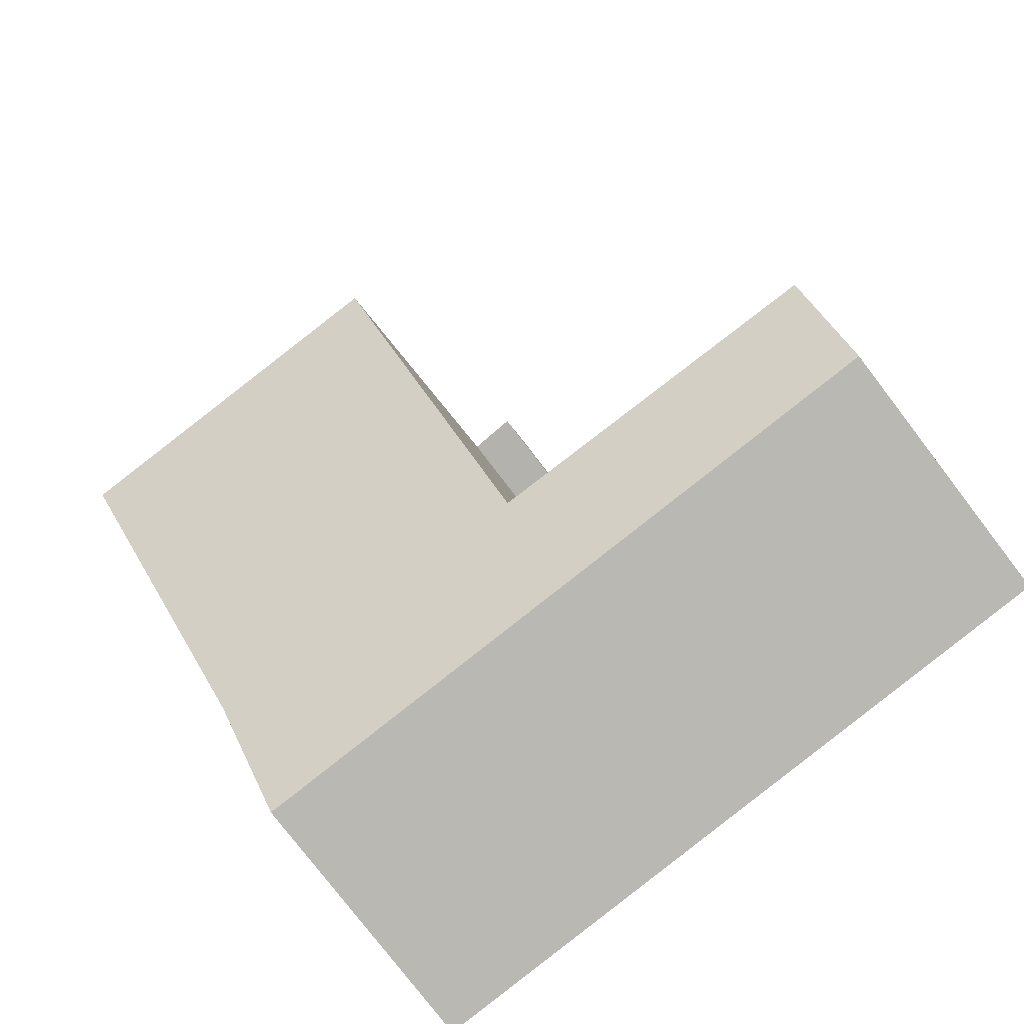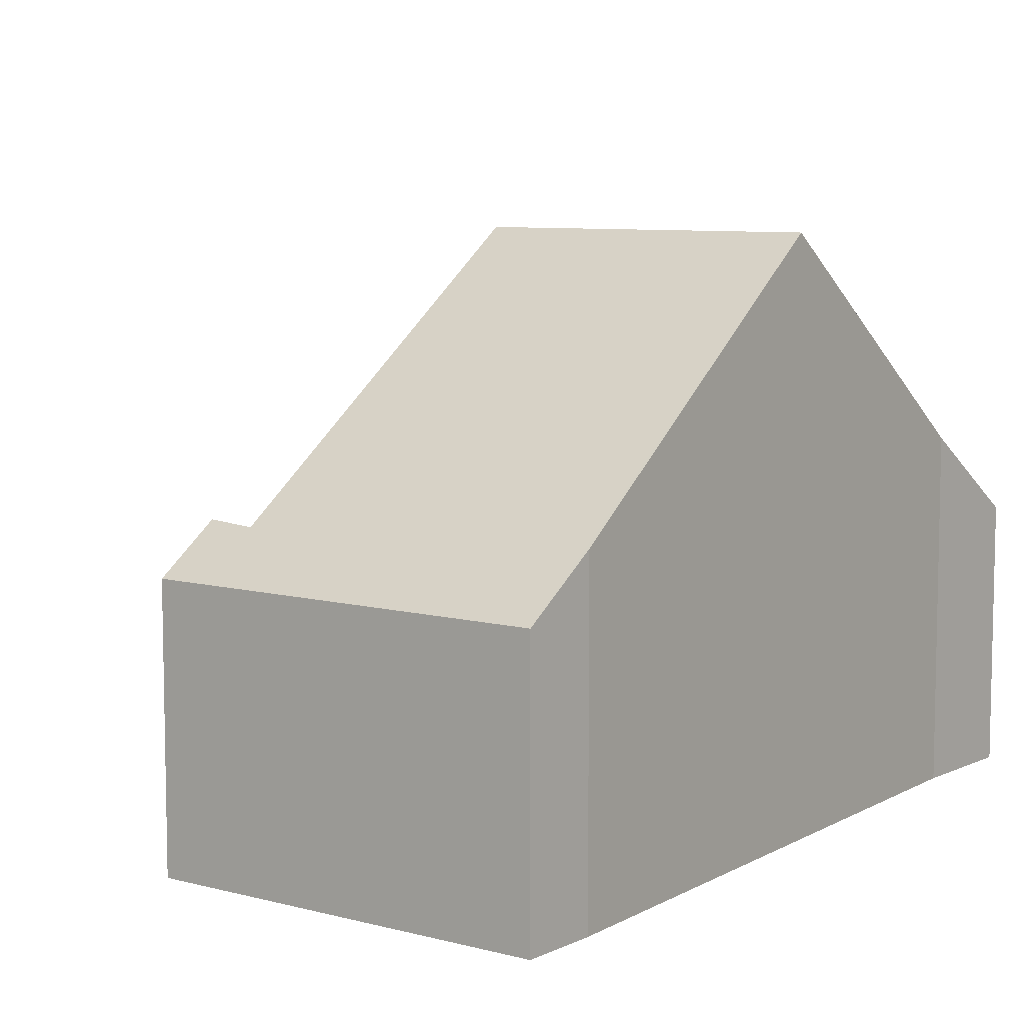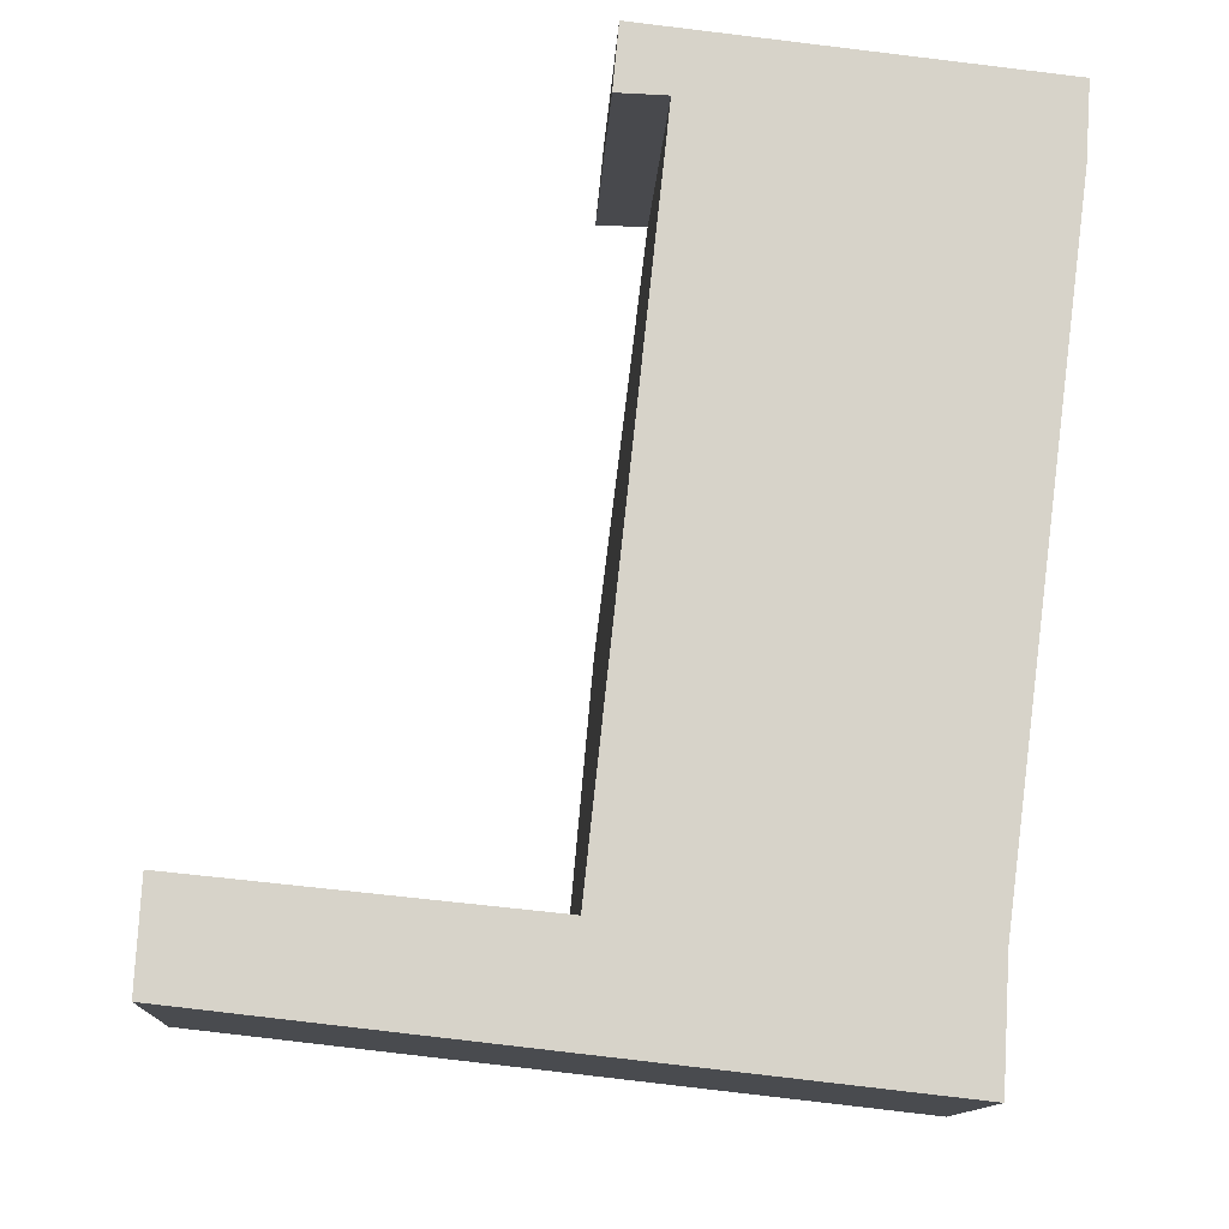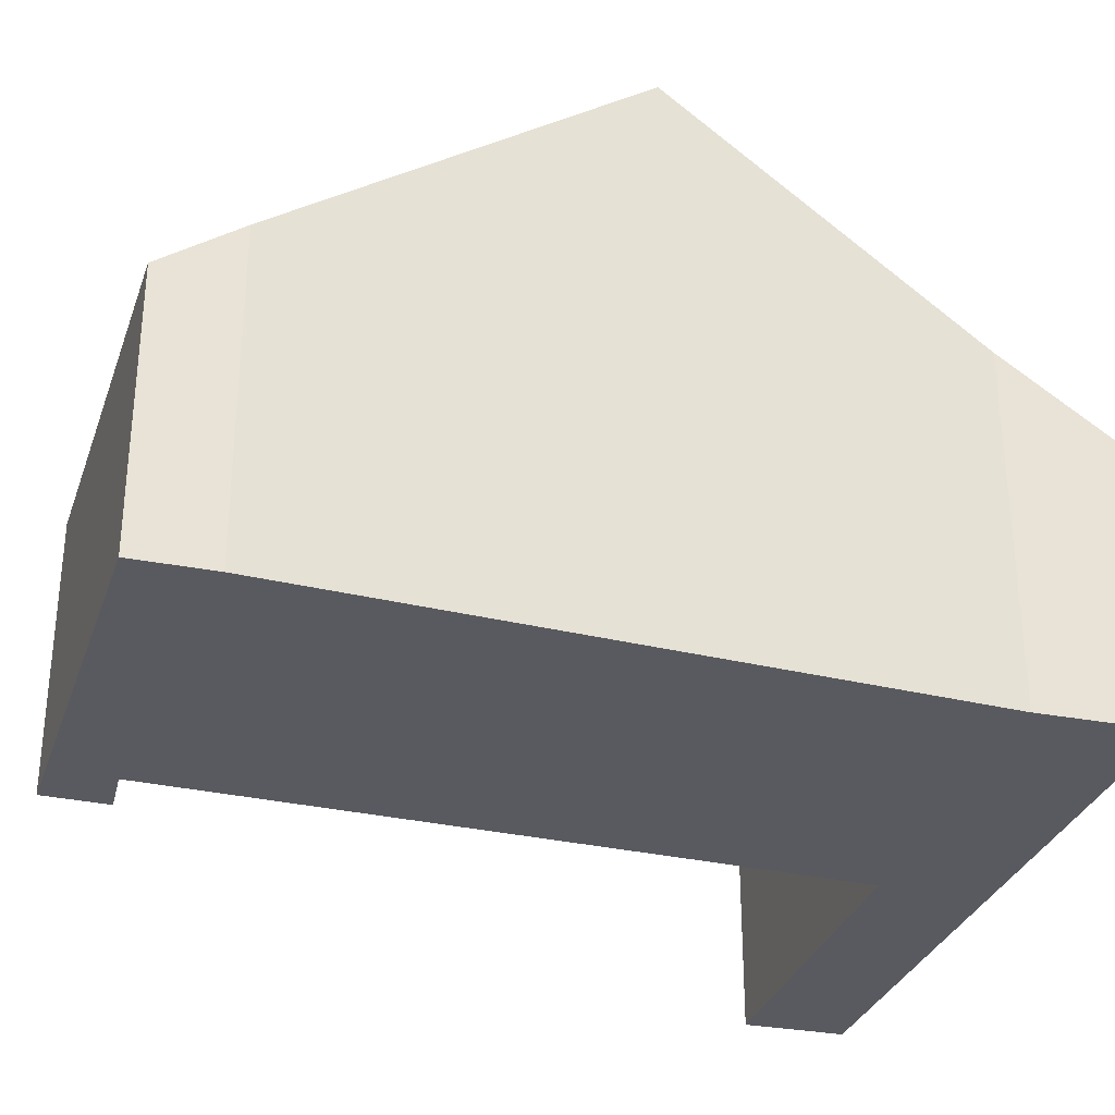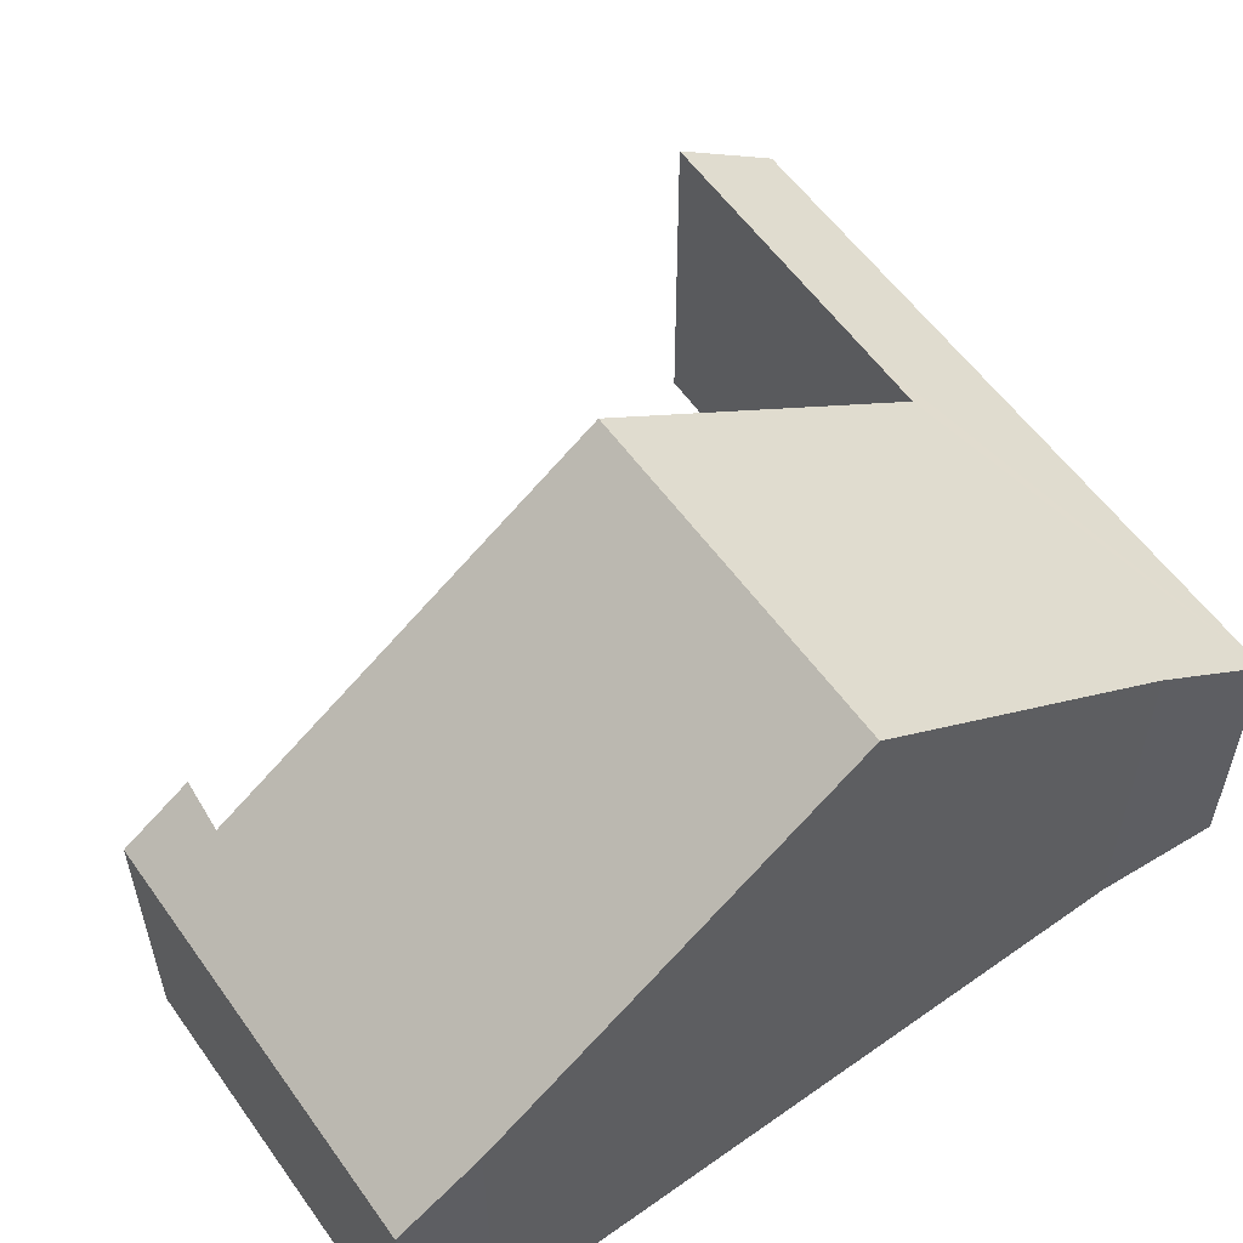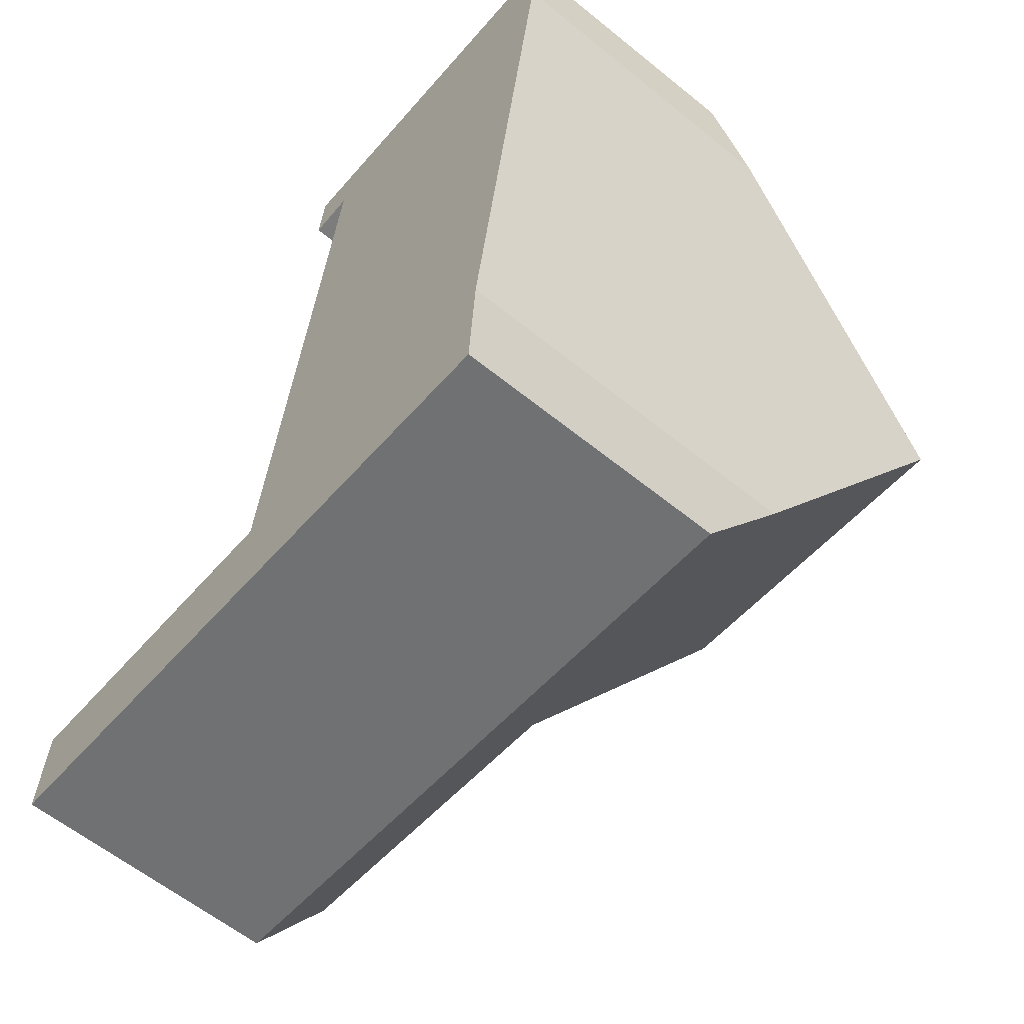
<metadata>
{"format":"obj","ext":"obj","renderer":"f3d","projection":"perspective","resolution":1024,"background":"white","views":[{"elev":-78.1,"azim":-142.6,"up":"+Z"},{"elev":7.9,"azim":42.2,"up":"+Y"},{"elev":-12.4,"azim":-2.9,"up":"+Z"},{"elev":-31.9,"azim":78.5,"up":"+Y"},{"elev":57.3,"azim":61.1,"up":"+Y"},{"elev":-60.5,"azim":50.4,"up":"+Z"}]}
</metadata>
<code>
v  0.068 4.35 1.296
v  3.523 3.442 -0.393
v  0 3.442 2.108e-16
v  3.665 4.381 0.939
v  8.56 3.442 -0.955
v  4.385 4.387 0.868
v  4.821 7.246 4.926
v  8.647 4.513 0.574
v  9.155 7.246 4.443
v  4.77 3.442 10.4
v  5.318 3.985 9.555
v  4.693 4.019 9.576
v  9.804 3.43 9.852
v  9.737 4.12 8.869
v  0.068 -7.936e-17 1.296
v  0 0 0
v  4.385 -5.315e-17 0.868
v  4.821 -3.016e-16 4.926
v  5.318 -5.851e-16 9.555
v  4.693 -5.864e-16 9.576
v  4.77 -6.366e-16 10.4
v  3.665 -5.75e-17 0.939
v  9.804 -6.033e-16 9.852
v  8.56 5.848e-17 -0.955
v  3.523 2.406e-17 -0.393
v  9.737 -5.431e-16 8.869
v  9.155 -2.721e-16 4.443
v  8.647 -3.515e-17 0.574
g defaultobject
f 1 2 3
f 2 1 4
f 2 4 5
f 5 4 6
f 5 6 7
f 5 7 8
f 8 7 9
f 10 11 12
f 11 10 13
f 11 13 9
f 9 13 14
f 9 7 11
f 3 15 1
f 15 3 16
f 17 7 6
f 7 17 11
f 11 17 18
f 11 18 19
f 20 10 12
f 10 20 21
f 15 4 1
f 4 15 6
f 6 15 17
f 17 15 22
f 21 13 10
f 13 21 23
f 11 20 12
f 20 11 19
f 24 2 5
f 2 24 25
f 2 25 3
f 3 25 16
f 13 26 14
f 26 13 23
f 26 9 14
f 9 26 8
f 8 26 27
f 8 27 28
f 28 5 8
f 5 28 24
f 20 19 21
f 21 26 23
f 26 21 27
f 27 21 19
f 27 19 18
f 27 18 28
f 28 18 17
f 28 17 24
f 24 17 25
f 25 17 22
f 25 22 15
f 25 15 16

</code>
